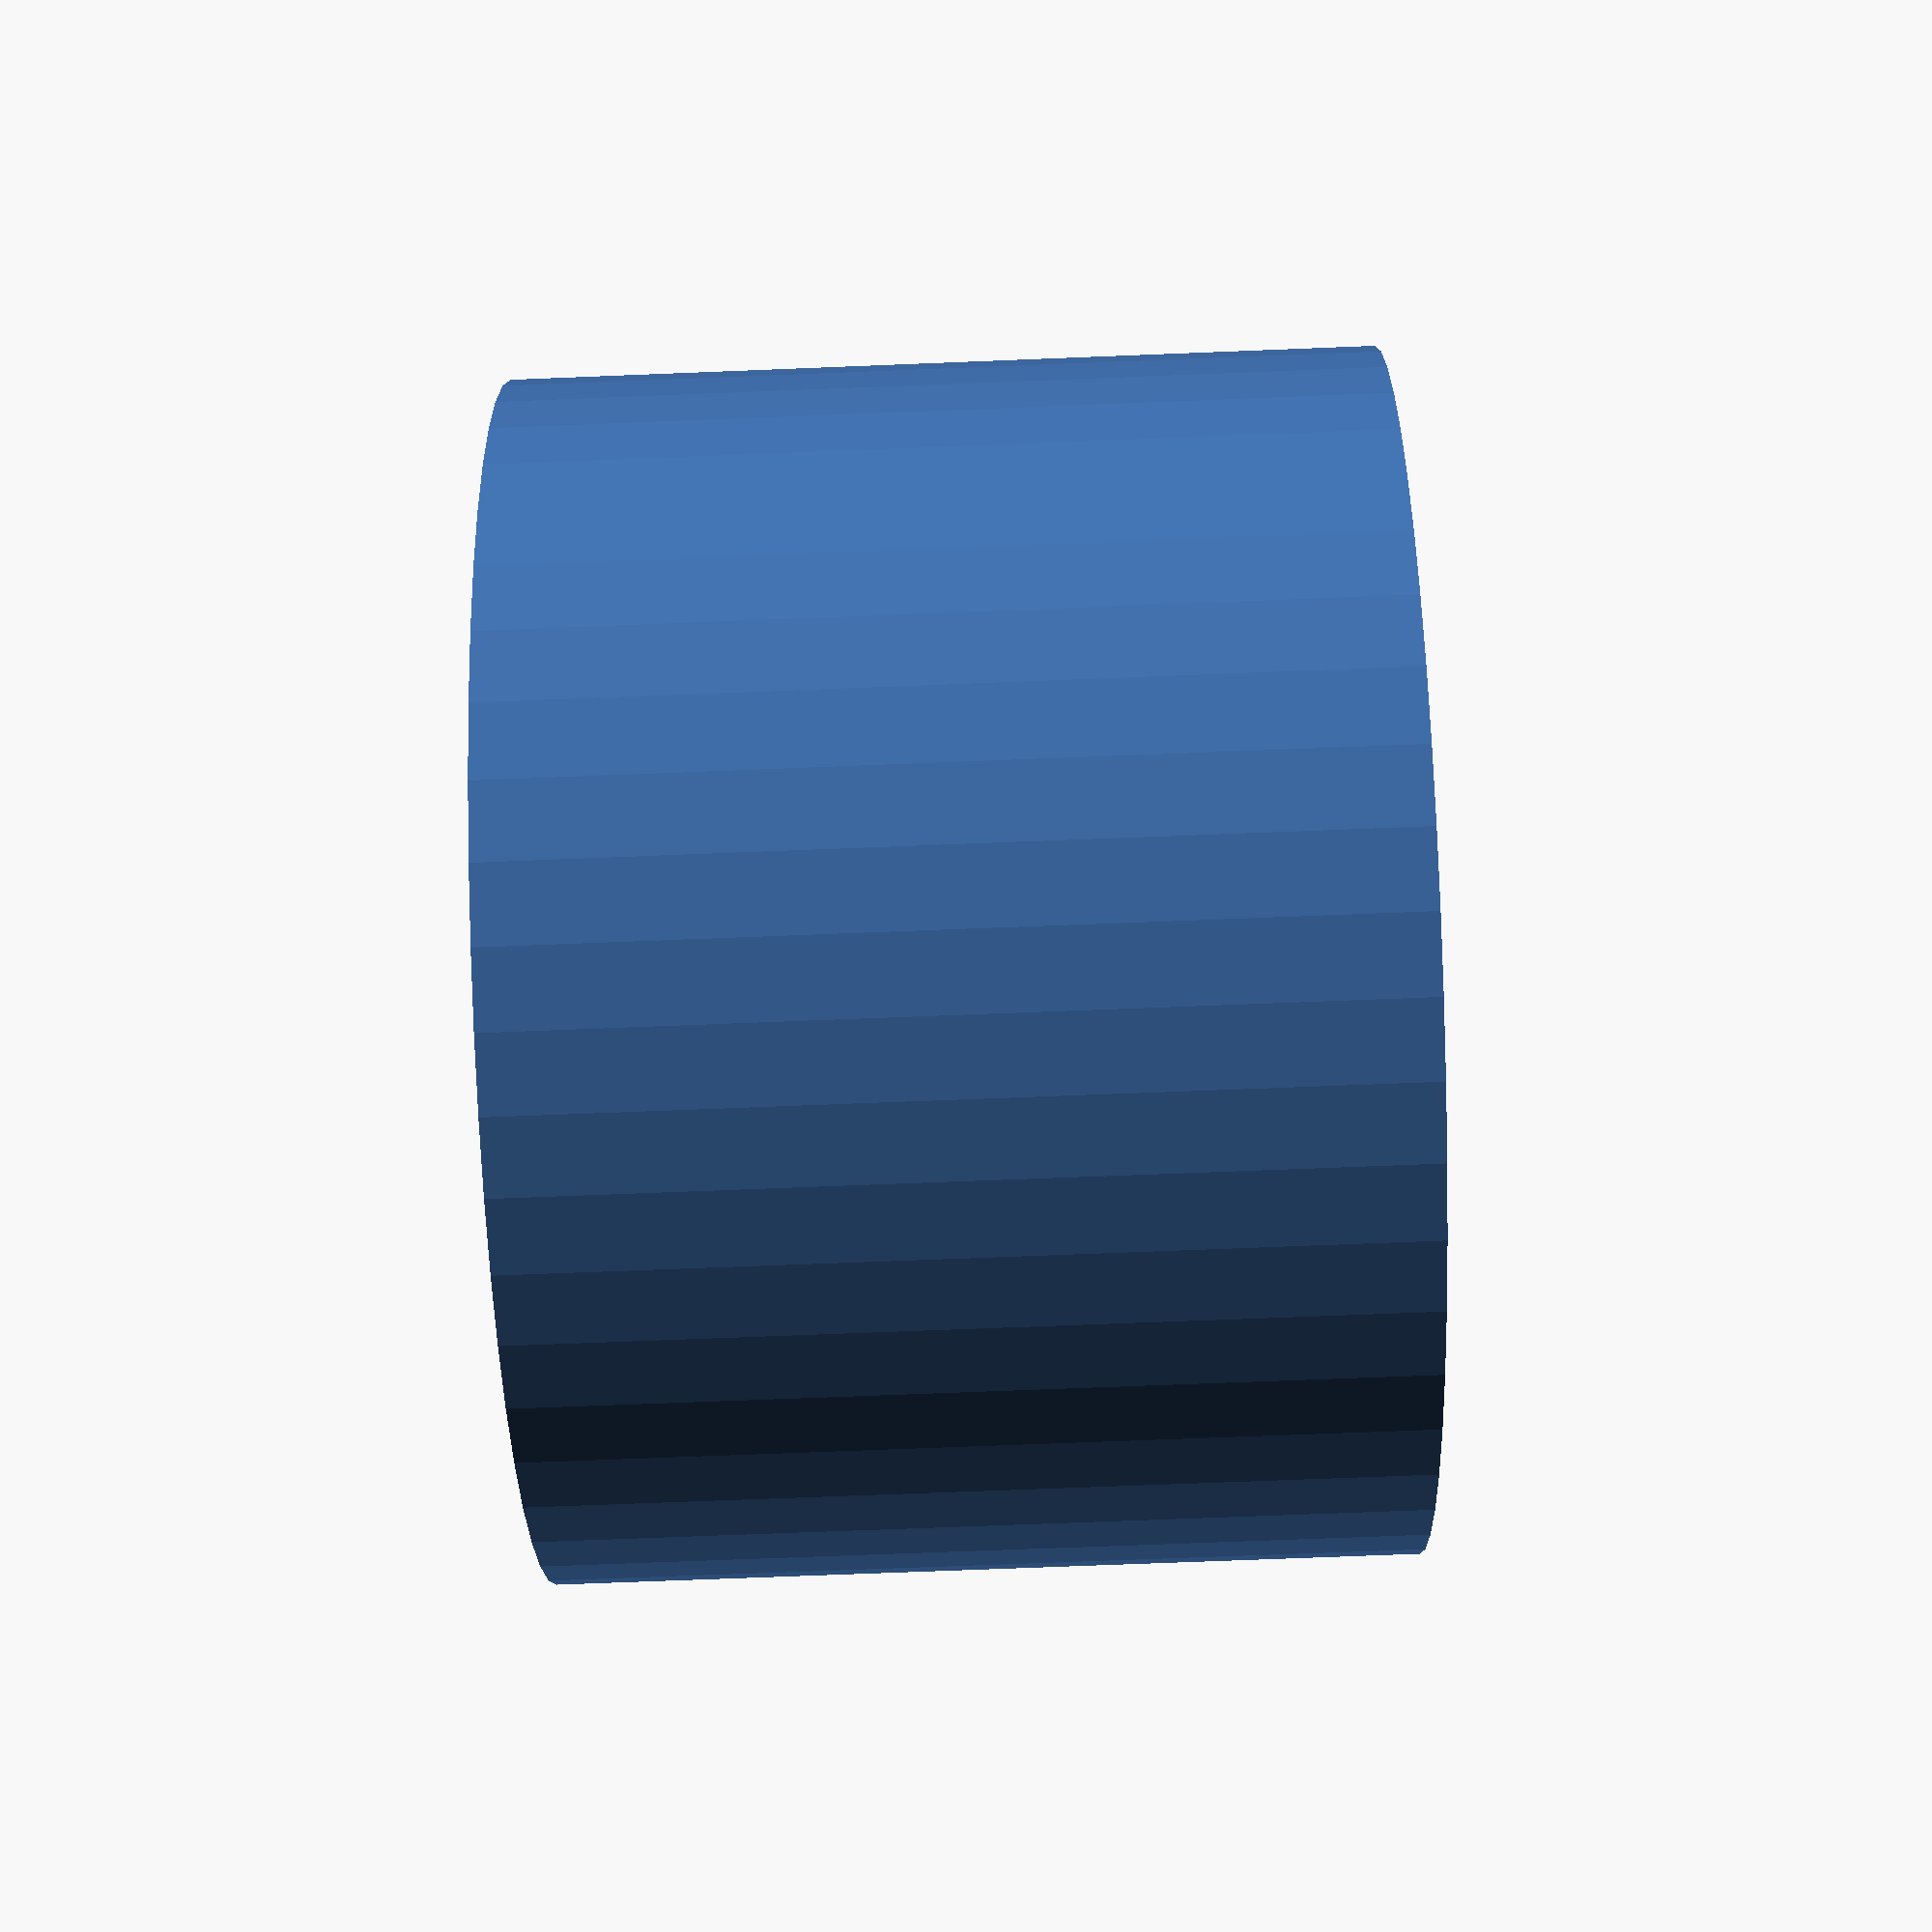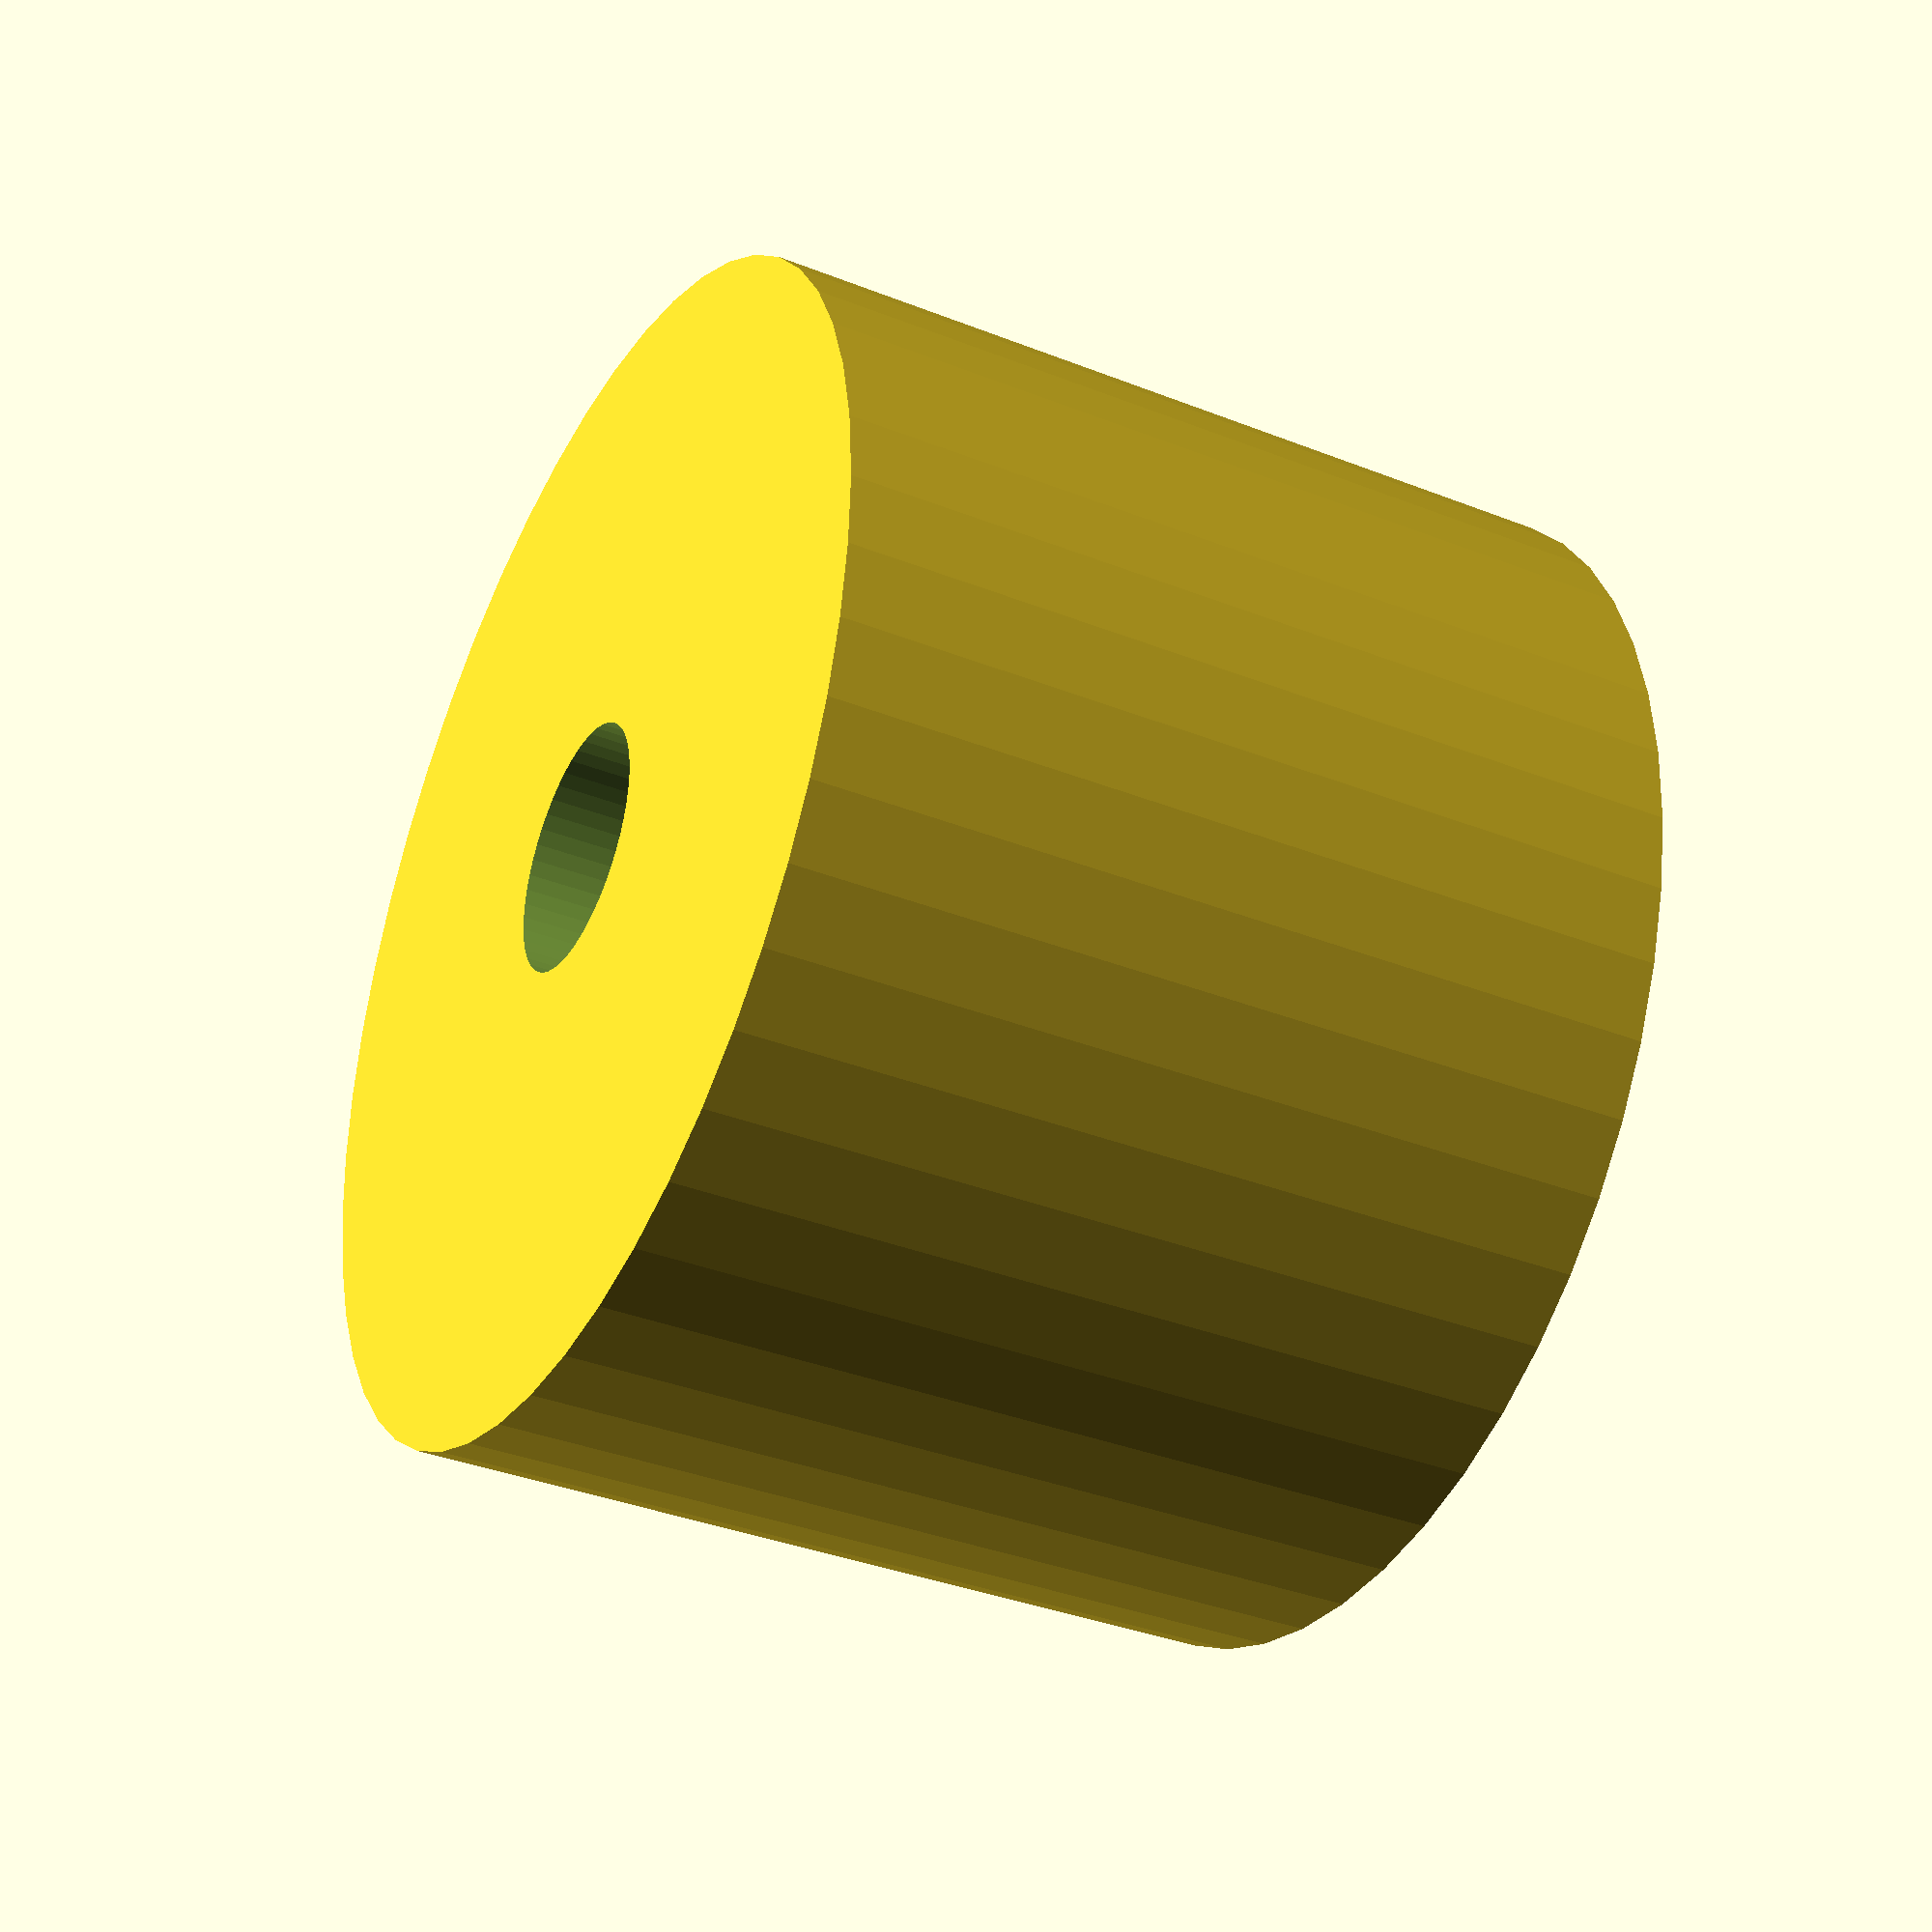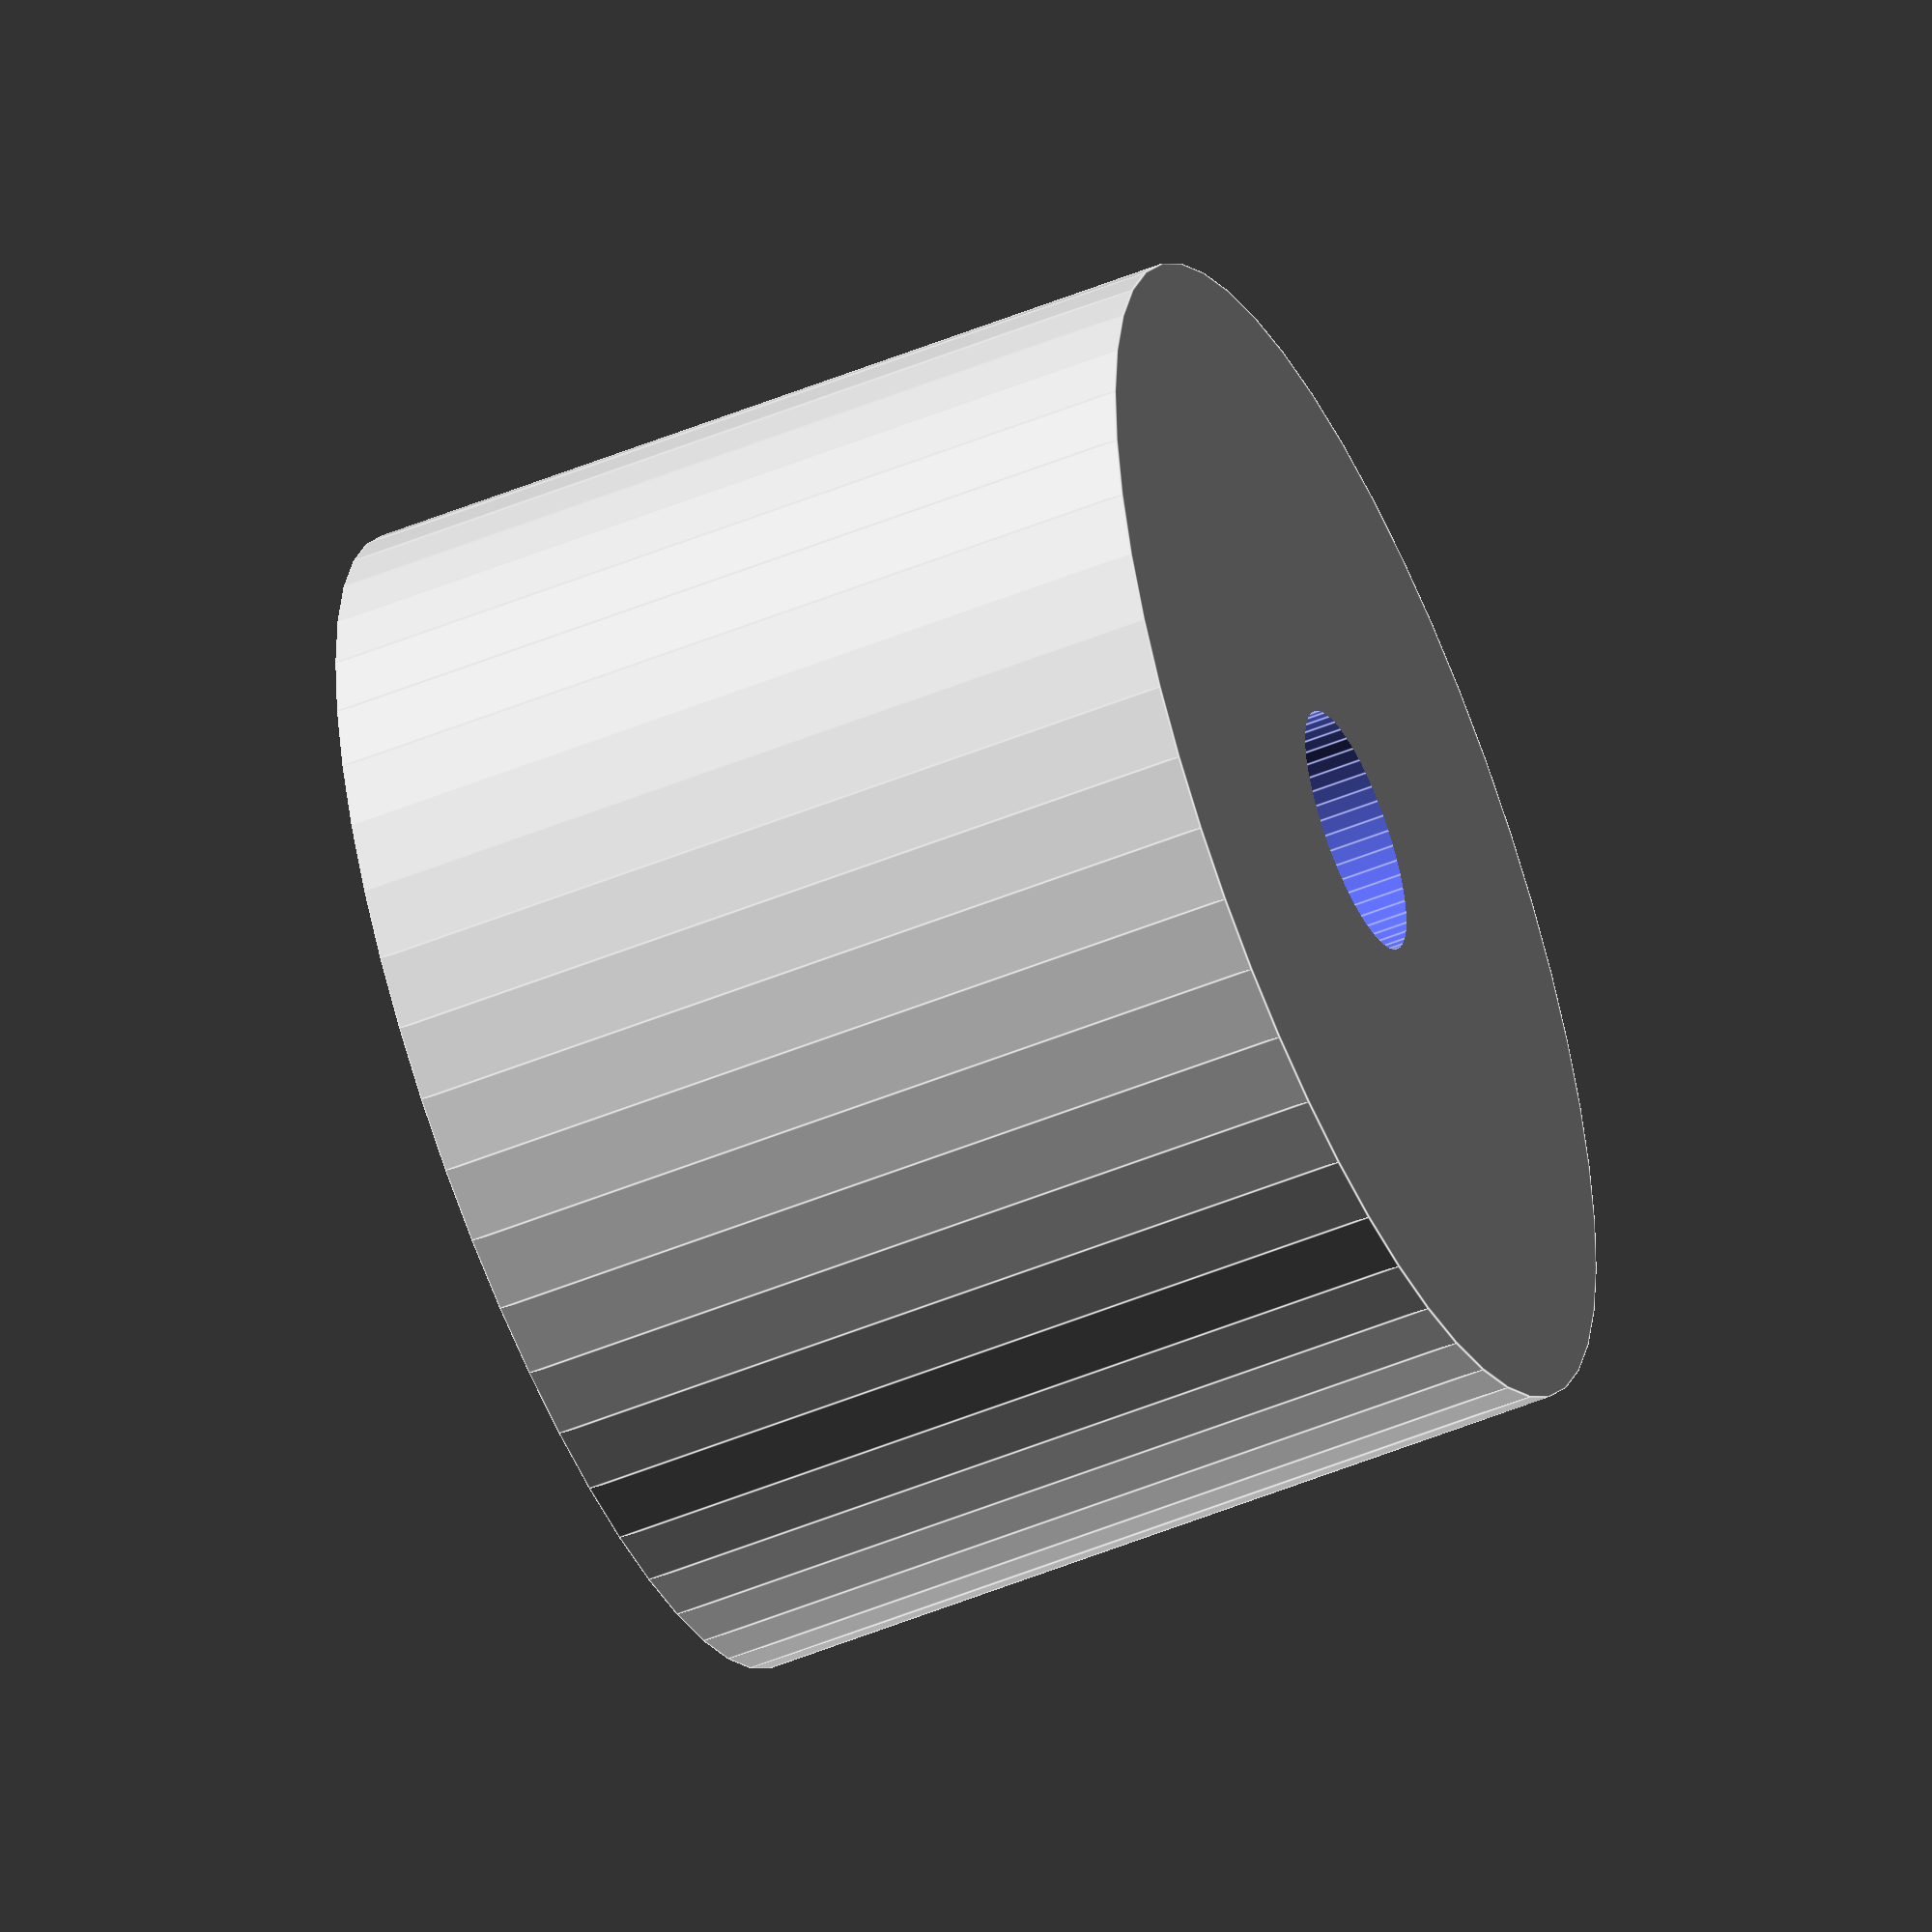
<openscad>
$fn = 50;


difference() {
	union() {
		translate(v = [0, 0, -13.5000000000]) {
			cylinder(h = 27, r = 19.0000000000);
		}
	}
	union() {
		translate(v = [0, 0, -100.0000000000]) {
			cylinder(h = 200, r = 4.0000000000);
		}
	}
}
</openscad>
<views>
elev=249.4 azim=339.9 roll=87.7 proj=p view=solid
elev=215.8 azim=28.1 roll=117.5 proj=p view=solid
elev=52.6 azim=28.3 roll=113.7 proj=o view=edges
</views>
